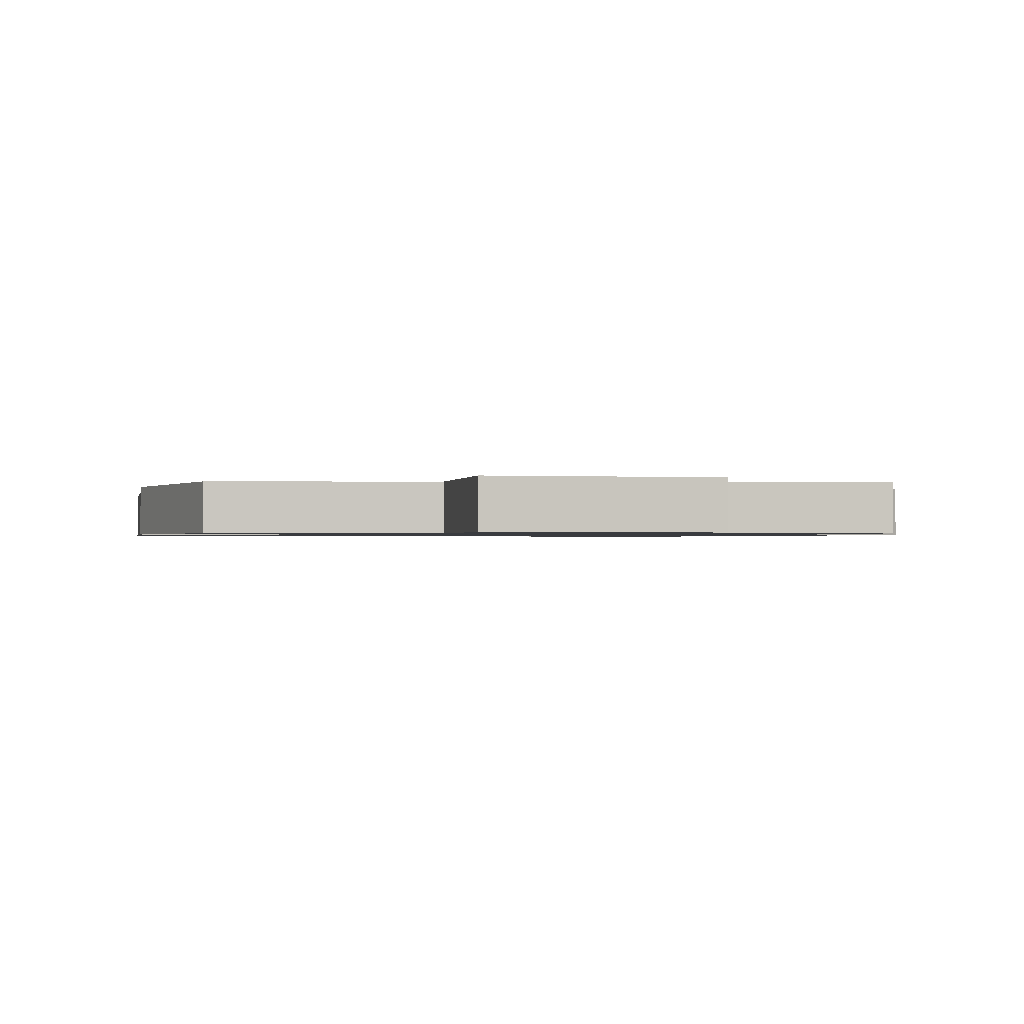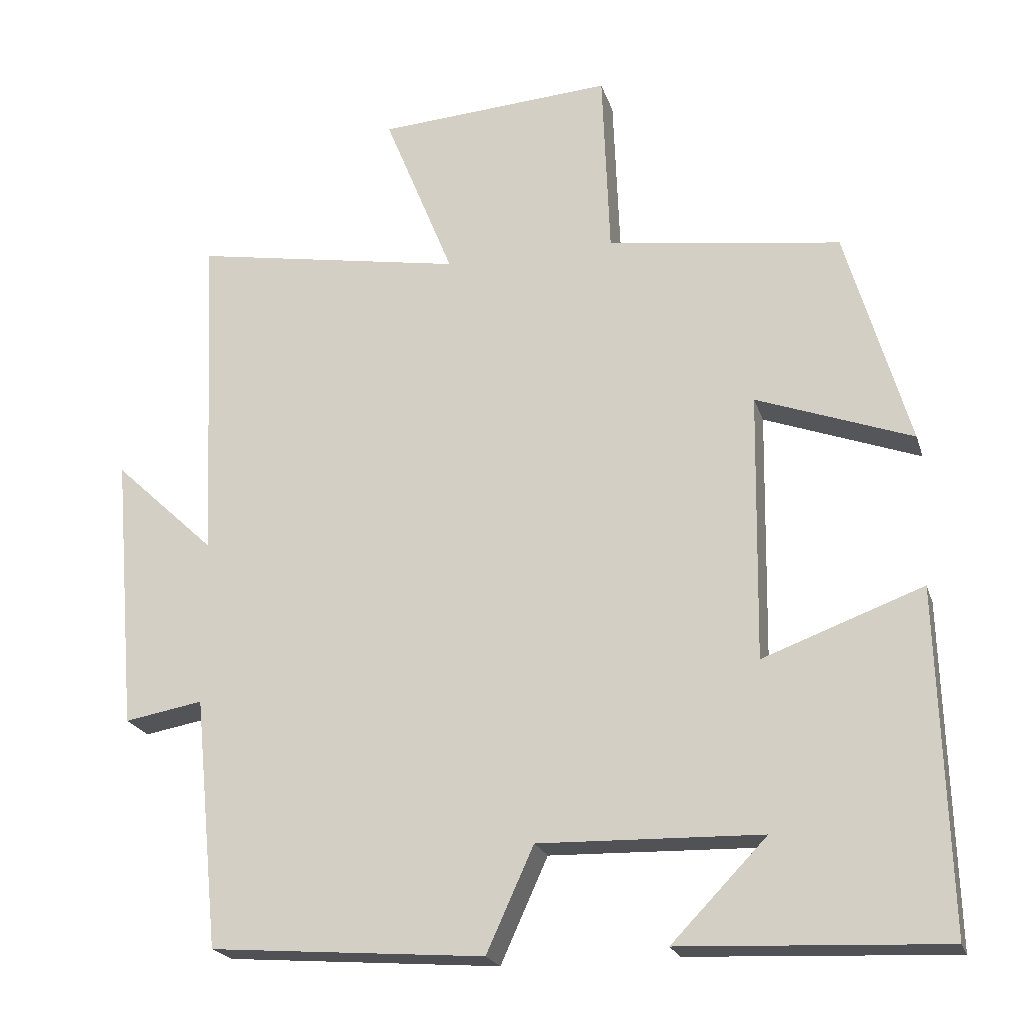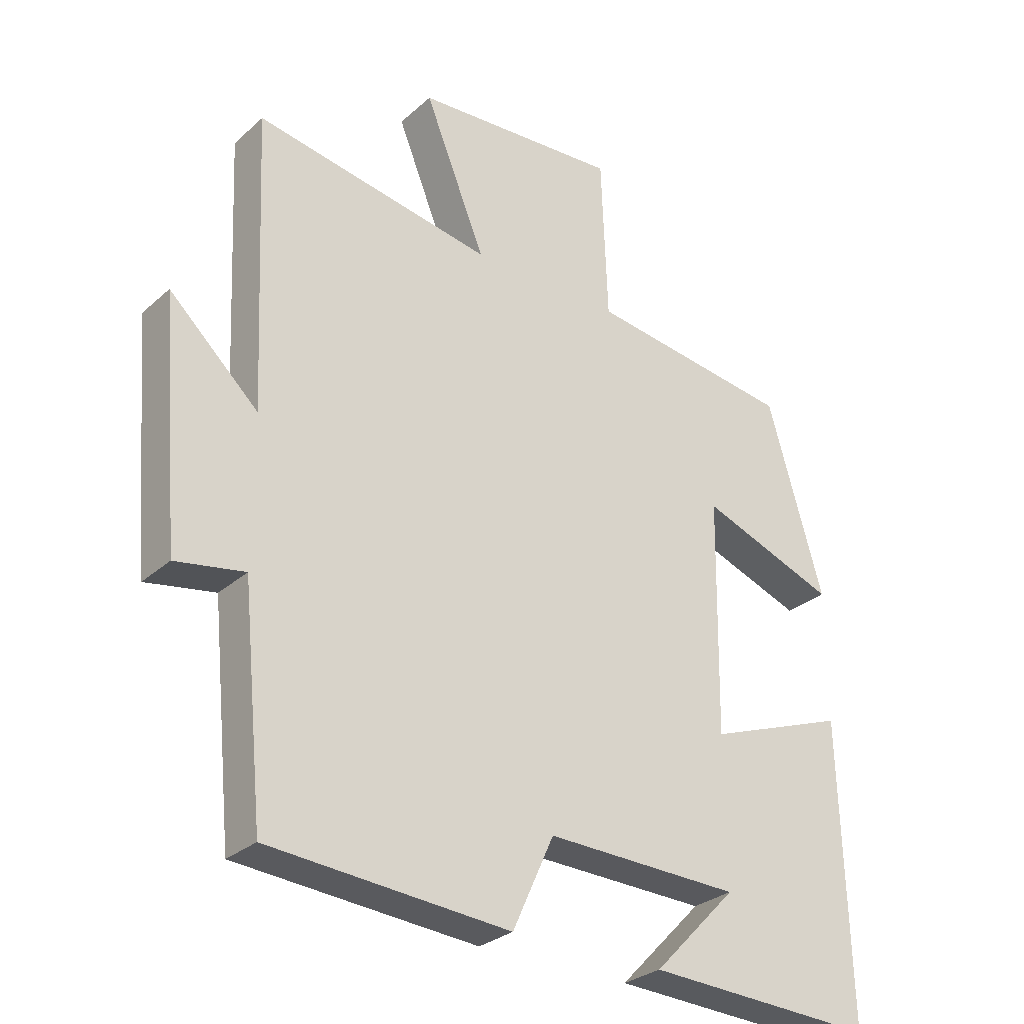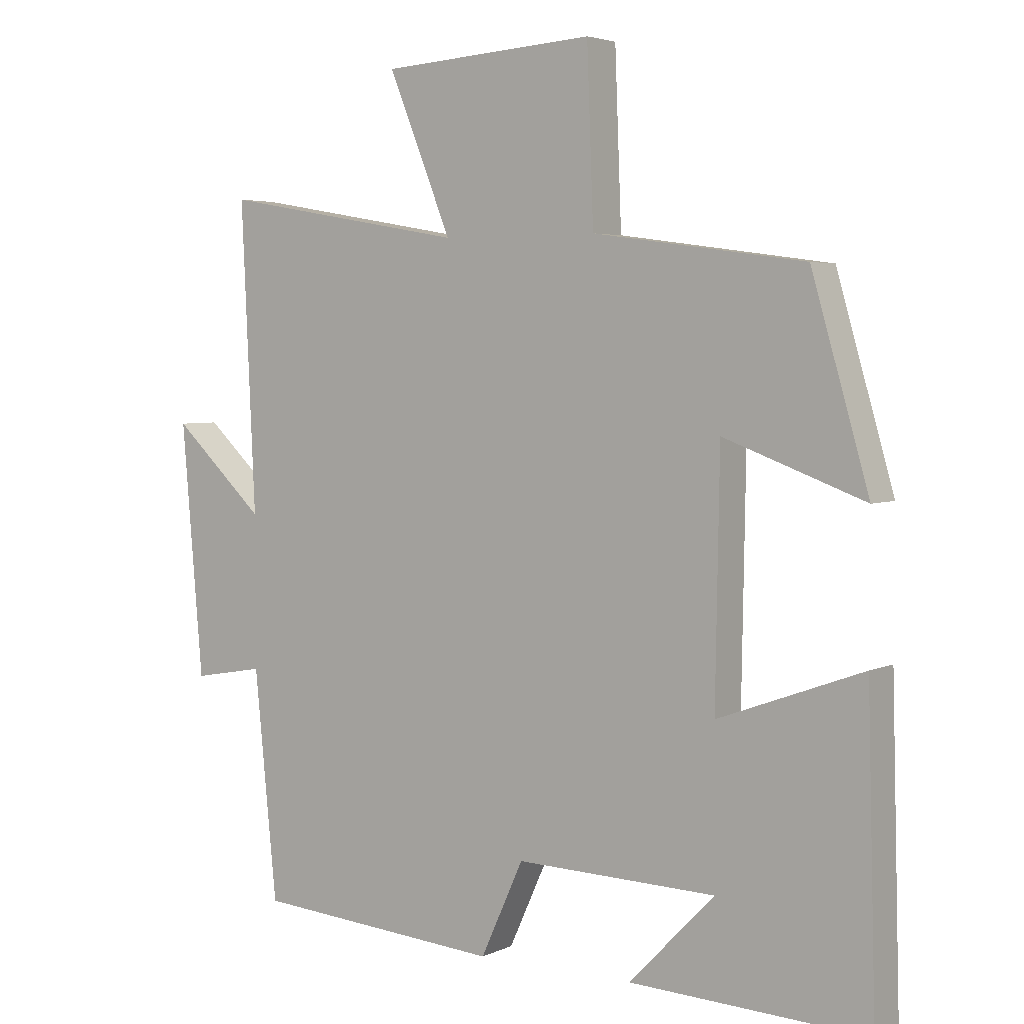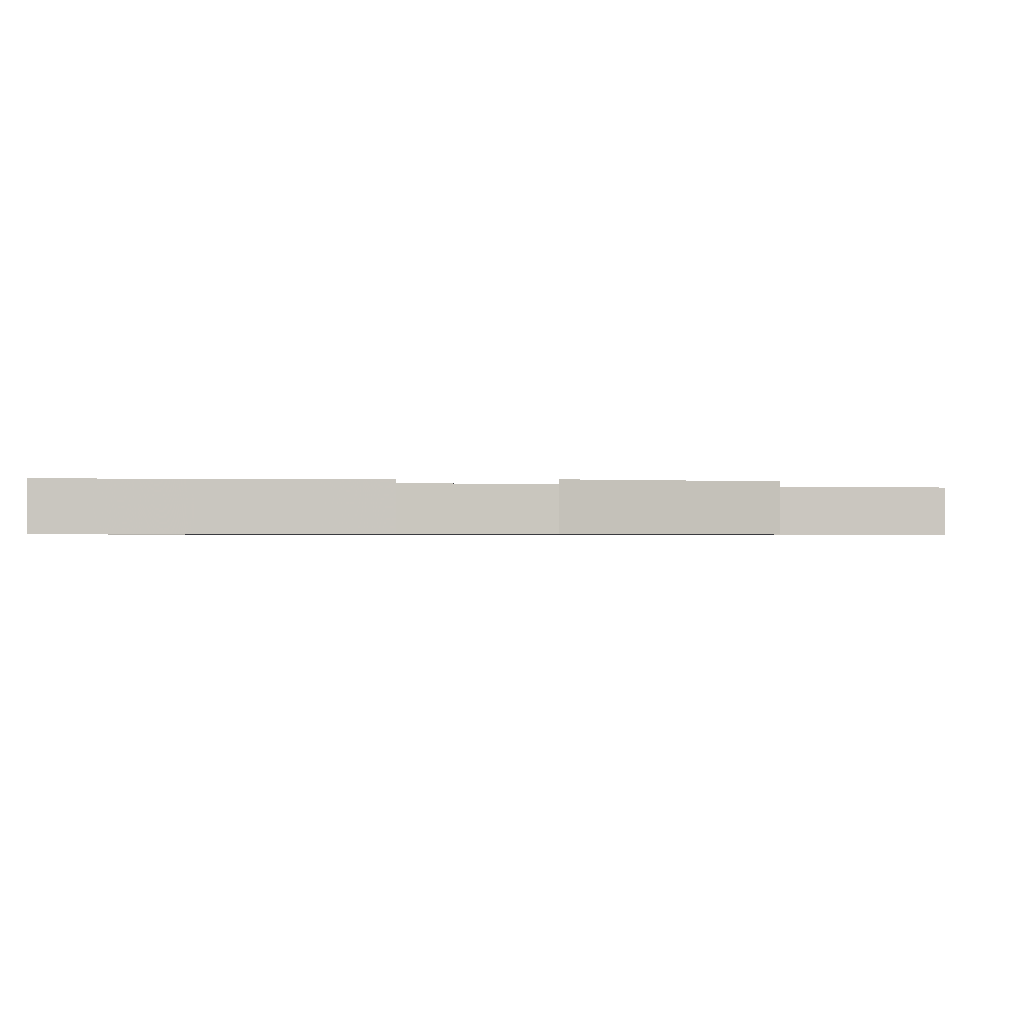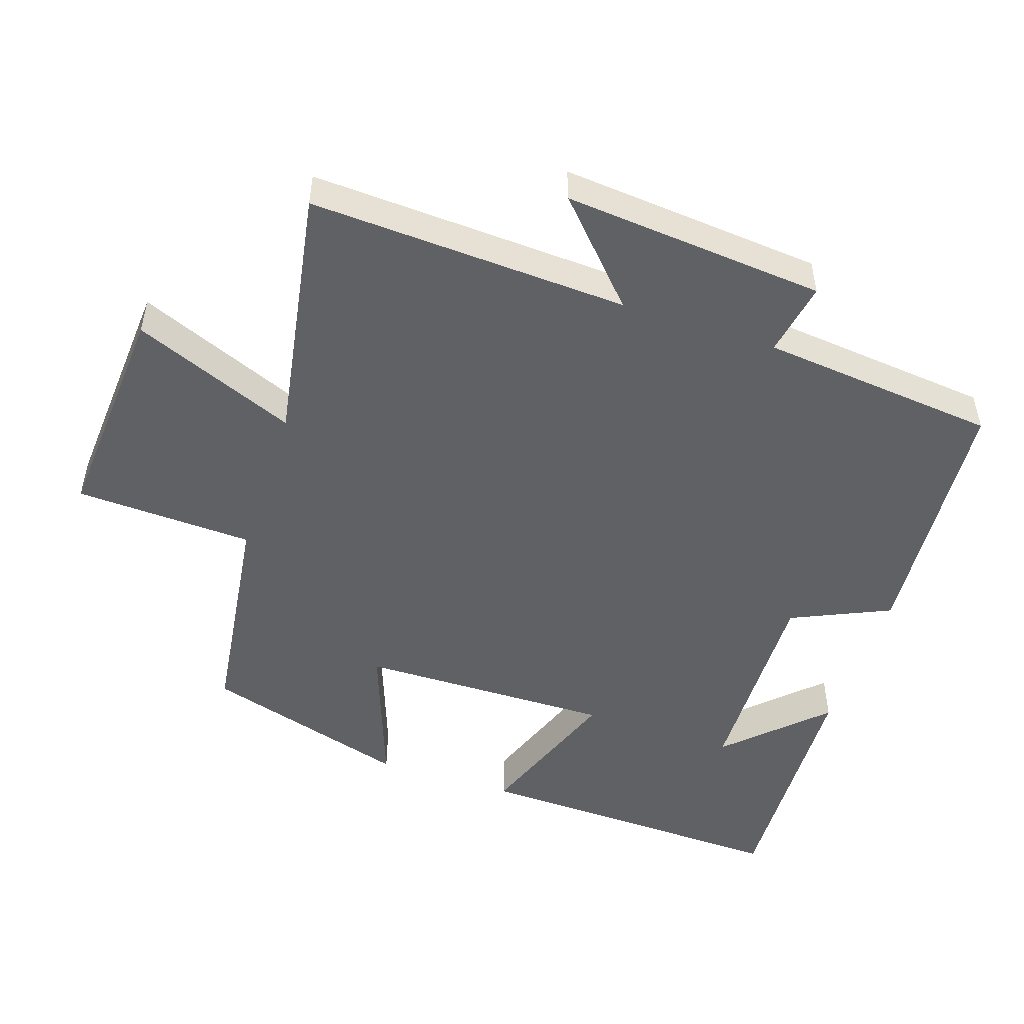
<metadata>
{"format":"obj","ext":"obj","renderer":"f3d","projection":"perspective","resolution":1024,"background":"white","views":[{"elev":-0.9,"azim":-9.1,"up":"+Y"},{"elev":-21.4,"azim":-164.5,"up":"+Z"},{"elev":-29.1,"azim":142.3,"up":"+Z"},{"elev":4.0,"azim":-145.5,"up":"+Z"},{"elev":-0.7,"azim":-92.6,"up":"+Y"},{"elev":-50.2,"azim":71.5,"up":"+Y"}]}
</metadata>
<code>
v 0.521 0.07 0.565
v 0.5 0.07 0.103
v 0.64 0.07 0.234
v 0.608 0.07 -0.146
v 0.5 0.07 -0.127
v 0.466 0.07 -0.471
v 0.089 0.07 -0.5
v 0.024 0.07 -0.357
v -0.282 0.07 -0.365
v -0.151 0.07 -0.5
v -0.513 0.07 -0.516
v -0.5 0.07 -0.052
v -0.28 0.07 -0.133
v -0.286 0.07 0.235
v -0.5 0.07 0.156
v -0.413 0.07 0.456
v -0.091 0.07 0.5
v -0.081 0.07 0.759
v 0.243 0.07 0.737
v 0.147 0.07 0.5
v 0.521 0 0.565
v 0.5 0 0.103
v 0.64 0 0.234
v 0.608 0 -0.146
v 0.5 0 -0.127
v 0.466 0 -0.471
v 0.089 0 -0.5
v 0.024 0 -0.357
v -0.282 0 -0.365
v -0.151 0 -0.5
v -0.513 0 -0.516
v -0.5 0 -0.052
v -0.28 0 -0.133
v -0.286 0 0.235
v -0.5 0 0.156
v -0.413 0 0.456
v -0.091 0 0.5
v -0.081 0 0.759
v 0.243 0 0.737
v 0.147 0 0.5
f 17 18 19 20
f 16 17 20
f 15 16 20
f 14 15 20
f 20 1 2
f 14 20 2
f 13 14 2
f 11 12 13
f 9 10 11
f 9 11 13
f 8 9 13 2
f 7 8 2
f 6 7 2
f 5 6 2
f 2 3 4 5
f 40 39 38 37
f 40 37 36
f 40 36 35
f 40 35 34
f 22 21 40
f 22 40 34
f 22 34 33
f 33 32 31
f 31 30 29
f 33 31 29
f 22 33 29 28
f 22 28 27
f 22 27 26
f 22 26 25
f 25 24 23 22
f 1 21 22 2
f 2 22 23 3
f 3 23 24 4
f 4 24 25 5
f 5 25 26 6
f 6 26 27 7
f 7 27 28 8
f 8 28 29 9
f 9 29 30 10
f 10 30 31 11
f 11 31 32 12
f 12 32 33 13
f 13 33 34 14
f 14 34 35 15
f 15 35 36 16
f 16 36 37 17
f 17 37 38 18
f 18 38 39 19
f 19 39 40 20
f 20 40 21 1

</code>
